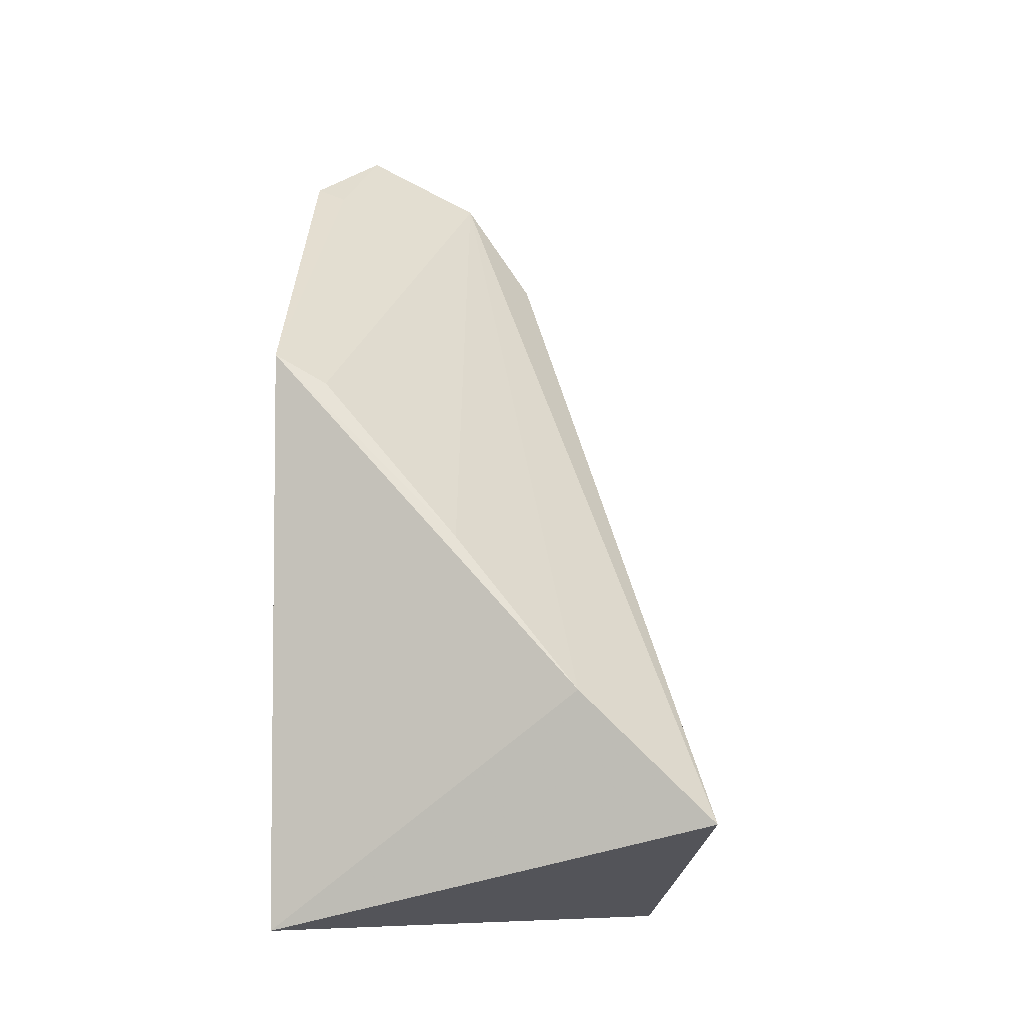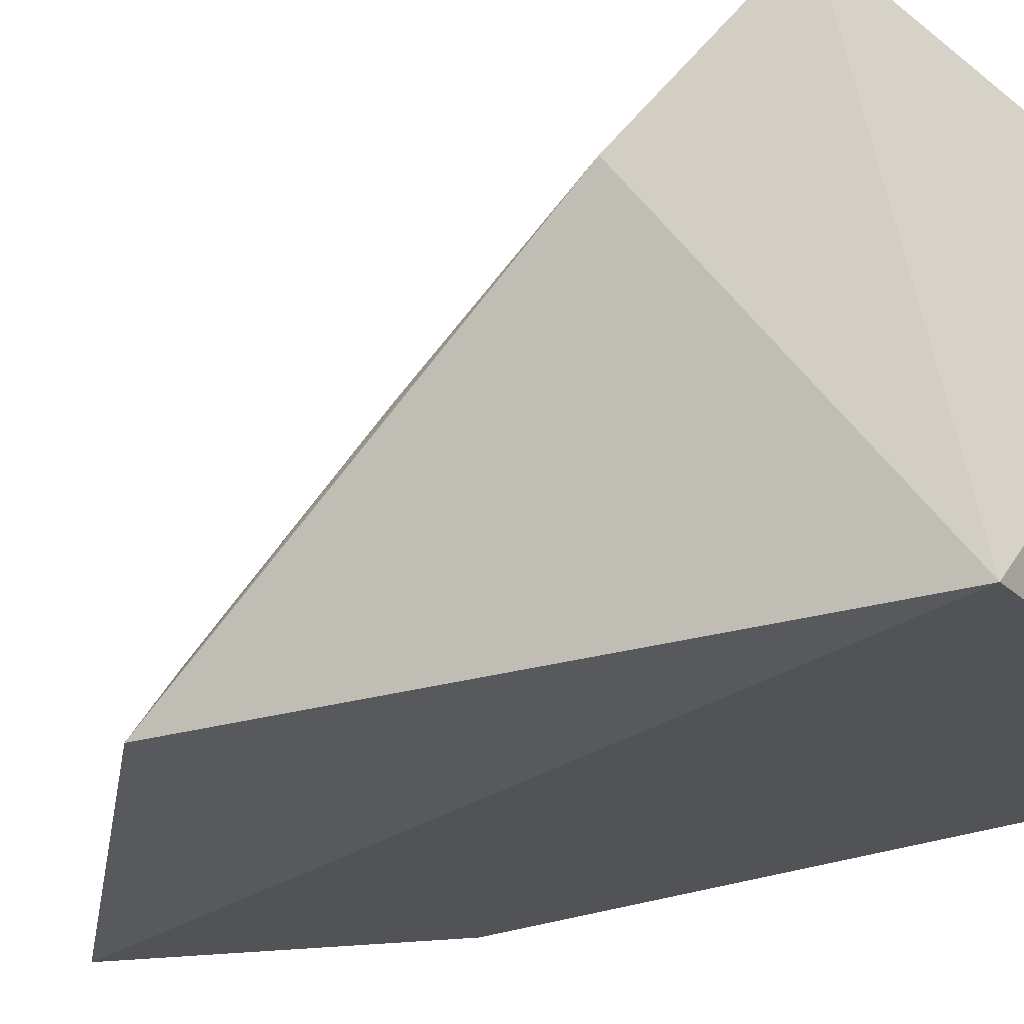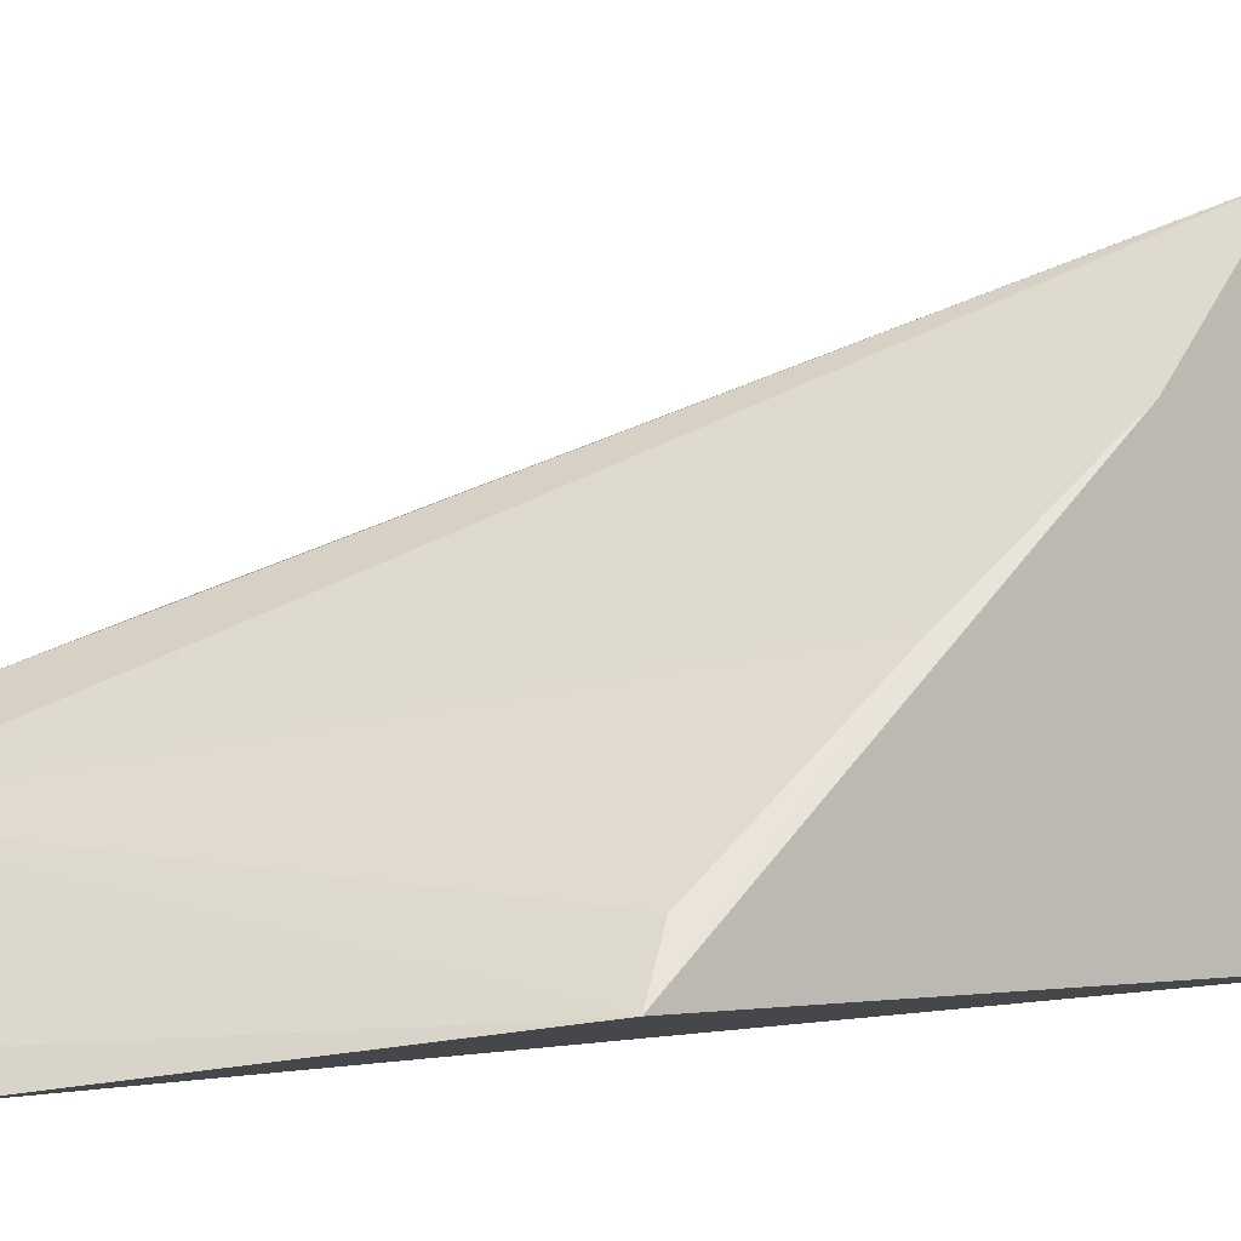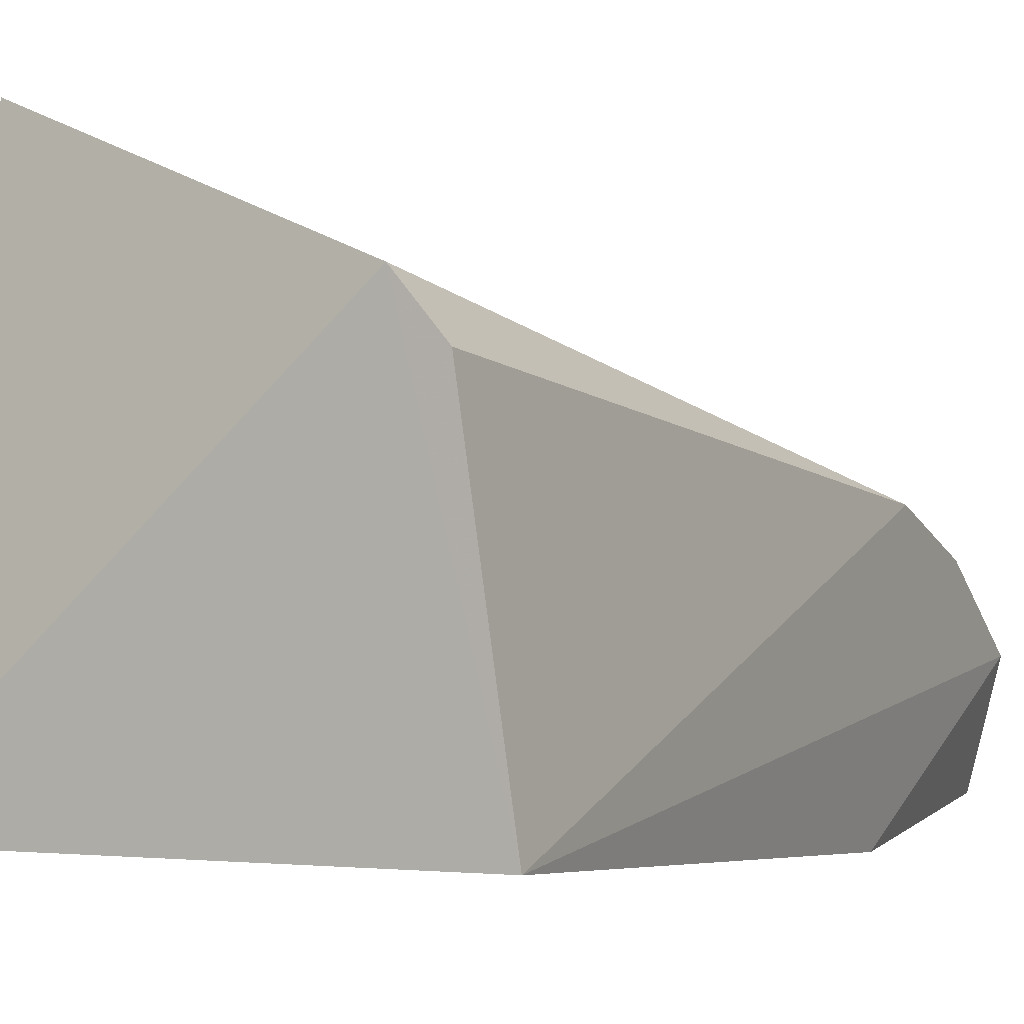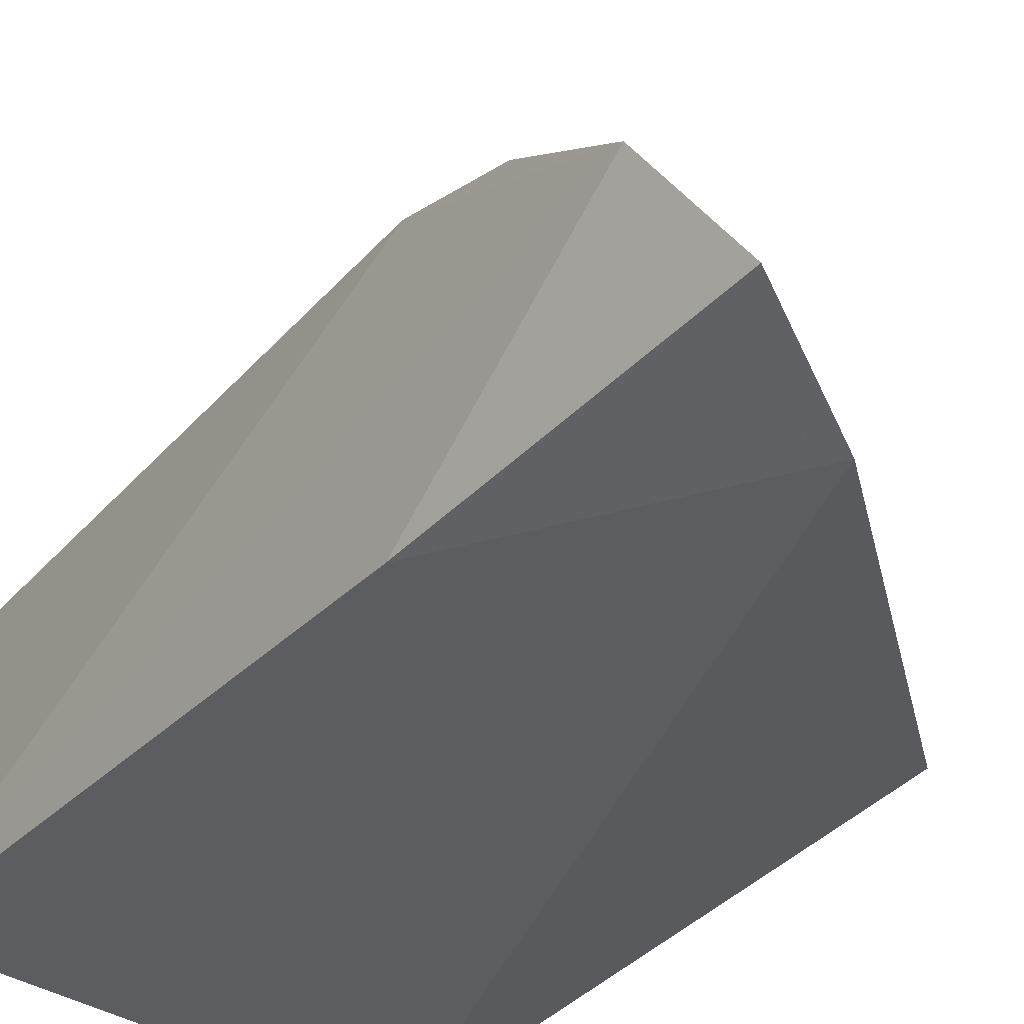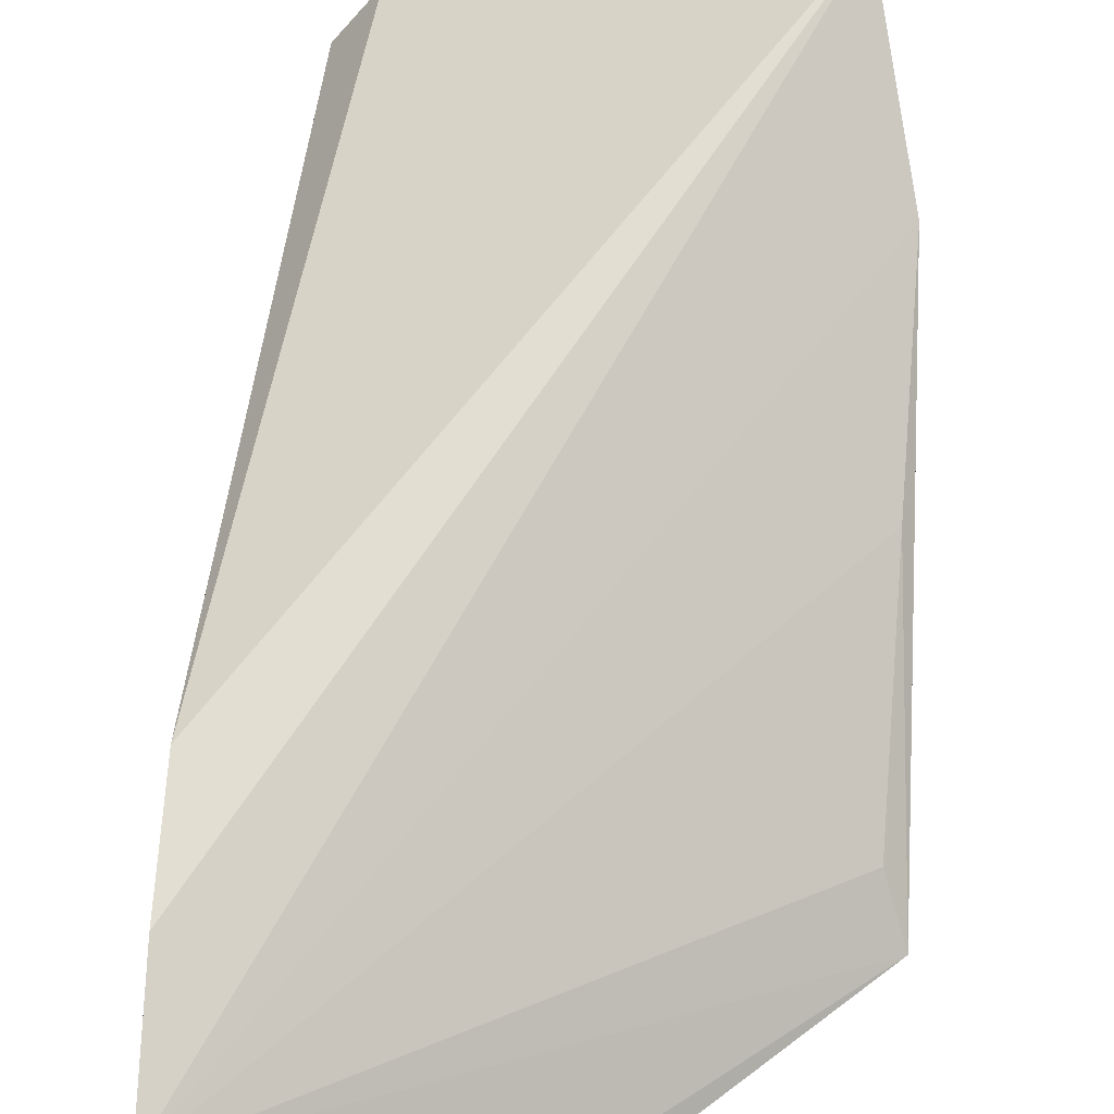
<metadata>
{"format":"obj","ext":"obj","renderer":"f3d","projection":"perspective","resolution":1024,"background":"white","views":[{"elev":-5.0,"azim":103.3,"up":"+Z"},{"elev":-20.5,"azim":120.7,"up":"+Y"},{"elev":-0.7,"azim":54.4,"up":"+Y"},{"elev":-0.5,"azim":-155.5,"up":"+Y"},{"elev":-39.1,"azim":-37.4,"up":"+Y"},{"elev":41.1,"azim":1.5,"up":"+Y"}]}
</metadata>
<code>
v 0.1546 -0.1806 0.3312
v 0.2682 -0.1591 0.008637
v 0.2677 -0.1596 0.2352
v 0.2561 0.01424 0.05153
v 0.1015 -0.1591 0.008637
v 0.2689 -0.03668 0.1022
v 0.09524 -0.08106 0.2475
v 0.1293 -0.03309 0.002121
v 0.09293 -0.1247 0.3322
v 0.1147 -0.05095 0.003155
v 0.1513 -0.1699 0.3271
v 0.261 -0.1407 0.2241
v 0.09415 -0.09638 0.2908
v 0.1015 -0.1742 0.2359
v 0.1098 -0.167 0.3541
v 0.265 -0.08582 0.1614
f 1 2 3
f 5 2 1
f 6 3 2
f 6 2 4
f 8 4 2
f 8 2 5
f 8 7 4
f 9 6 4
f 9 7 5
f 10 8 5
f 10 5 7
f 10 7 8
f 11 1 3
f 11 3 9
f 12 9 3
f 13 9 4
f 13 4 7
f 13 7 9
f 14 9 5
f 14 5 1
f 15 11 9
f 15 1 11
f 15 14 1
f 15 9 14
f 16 12 3
f 16 3 6
f 16 6 9
f 16 9 12

</code>
